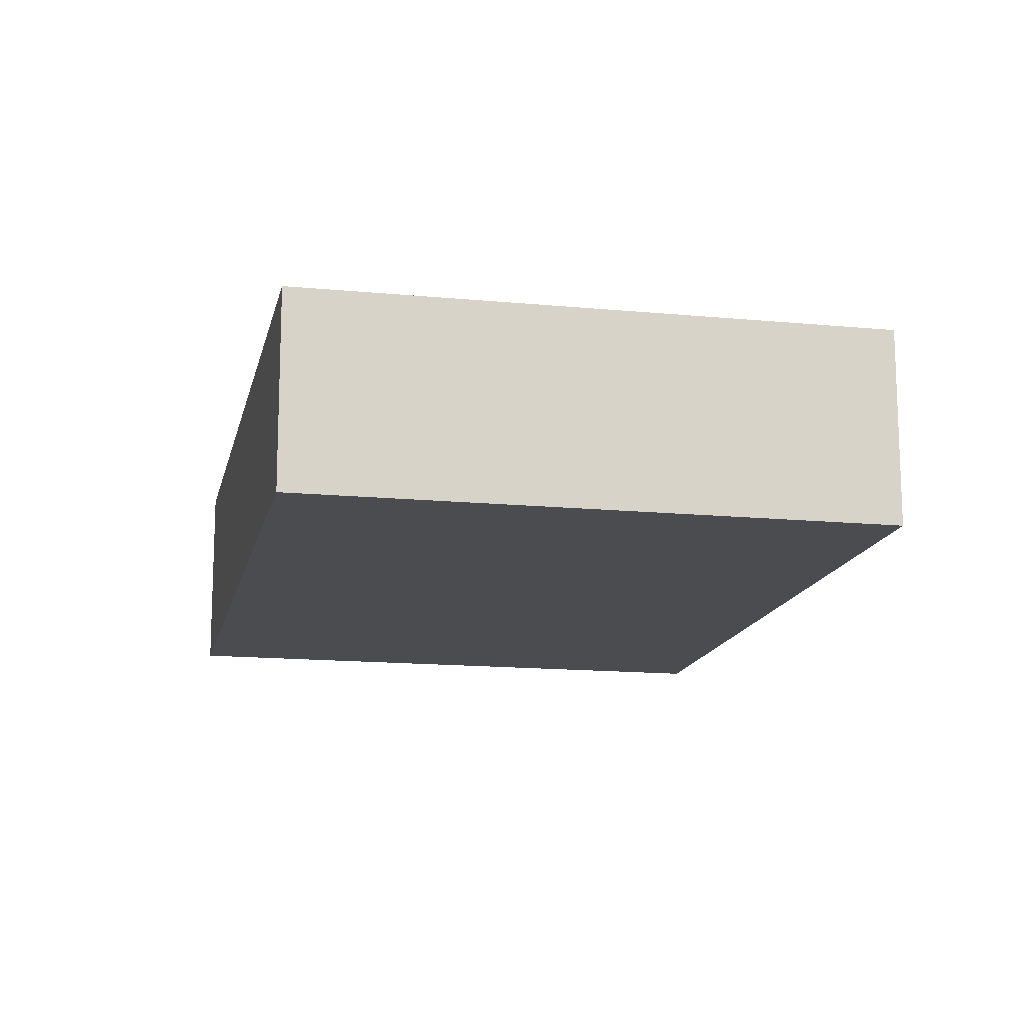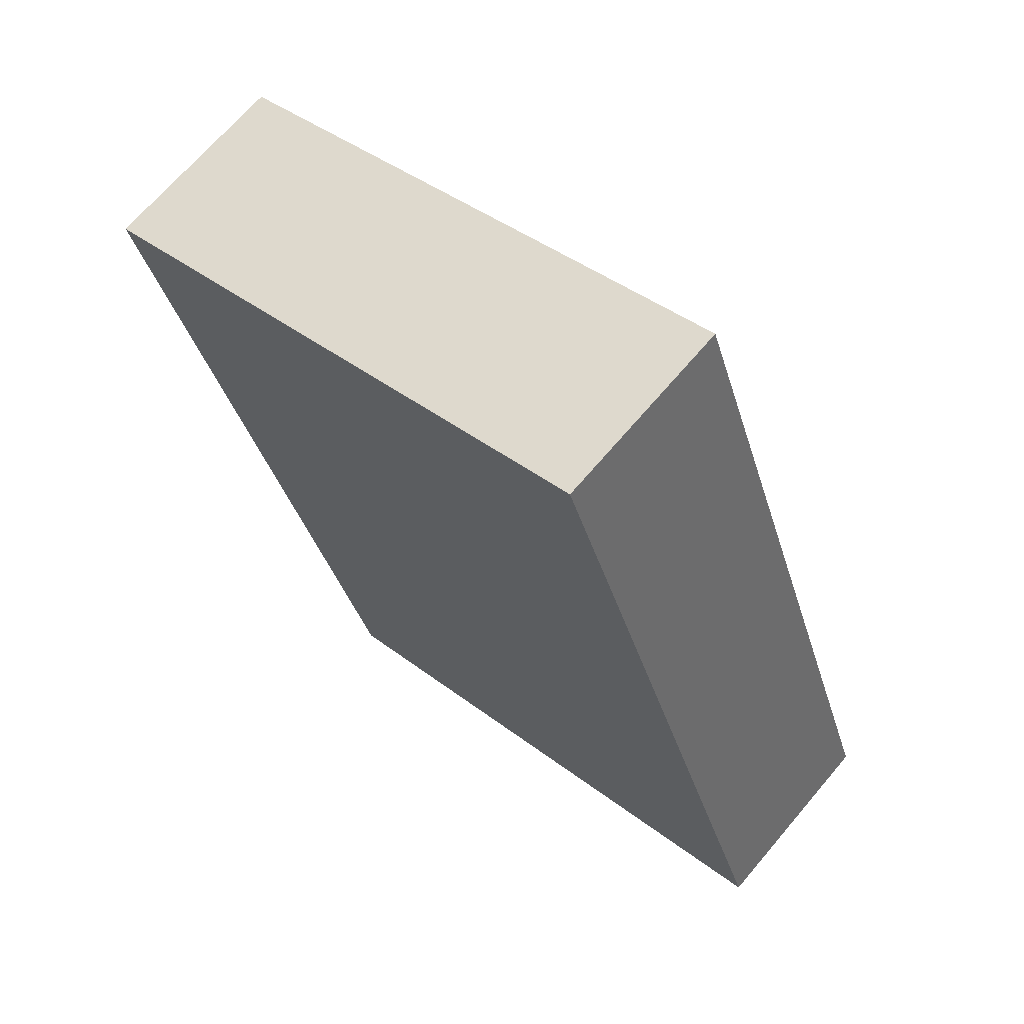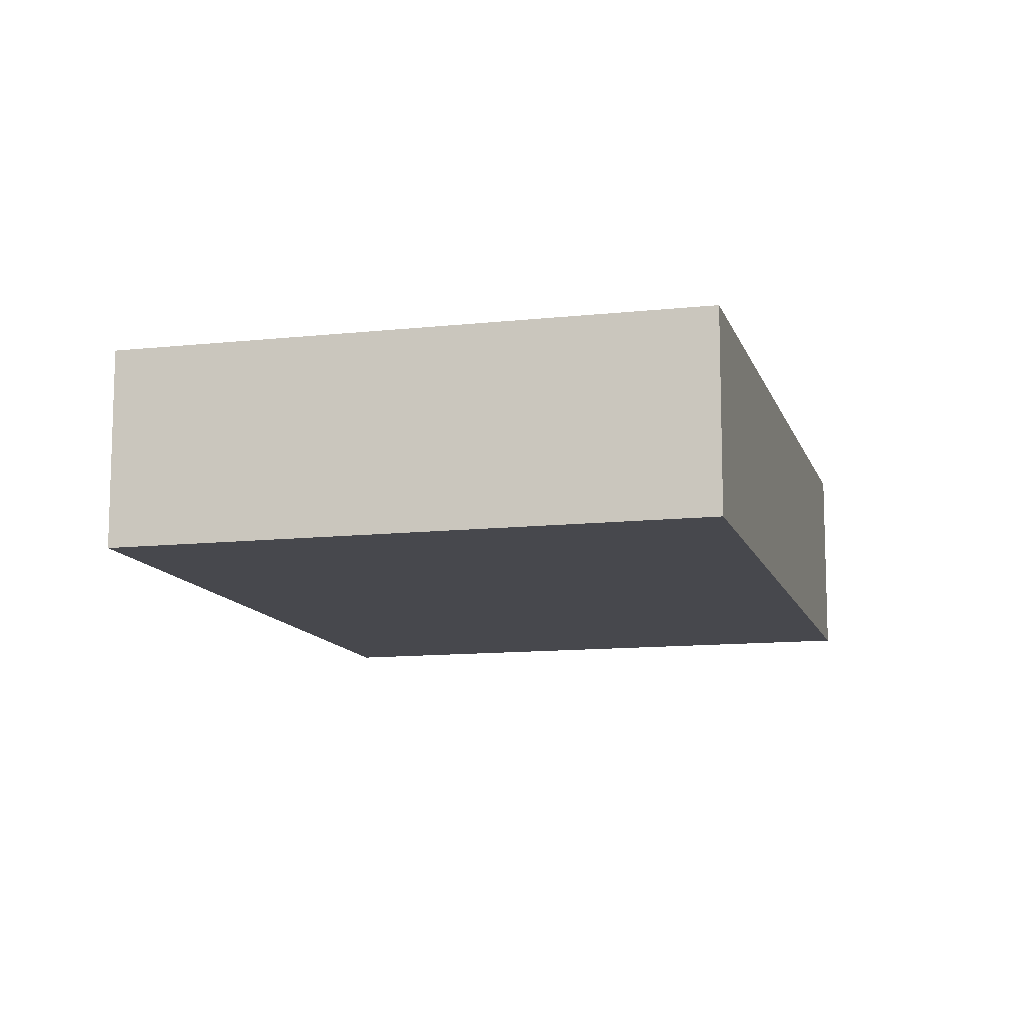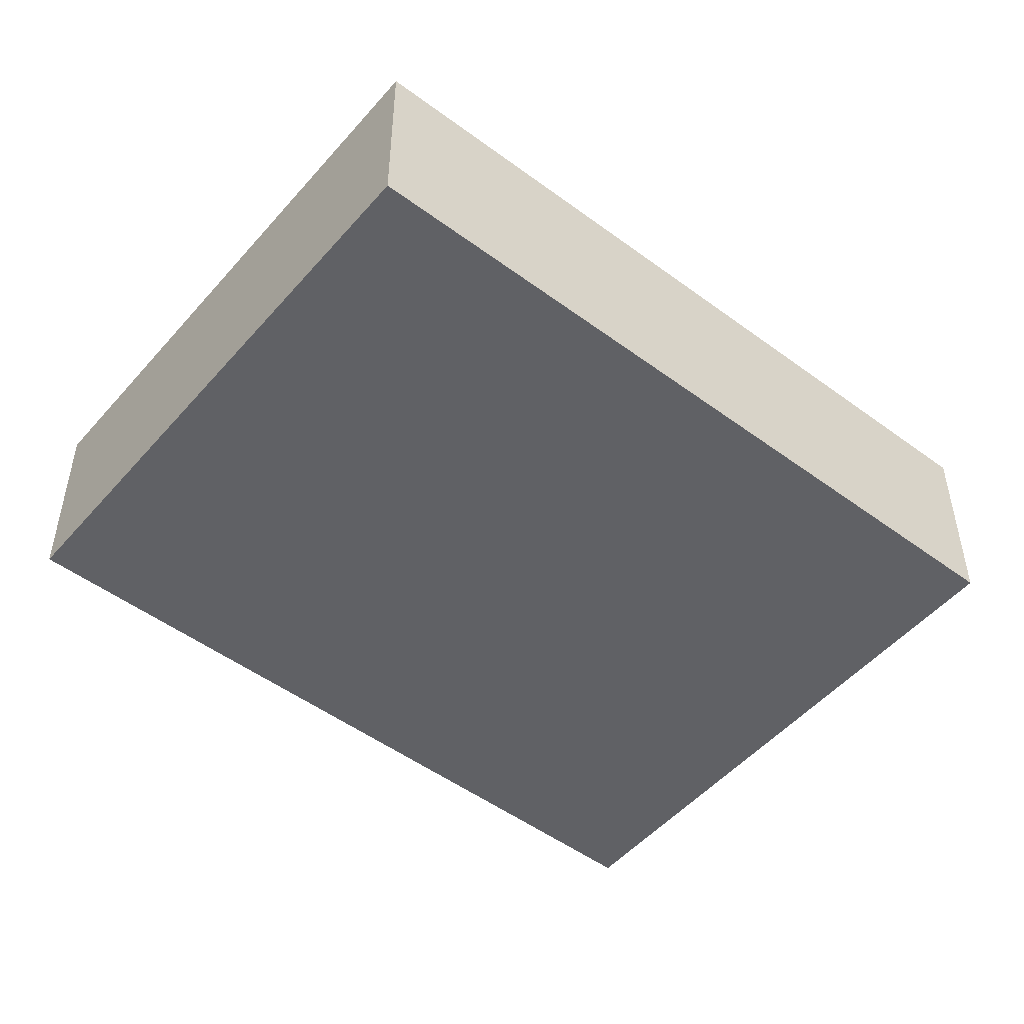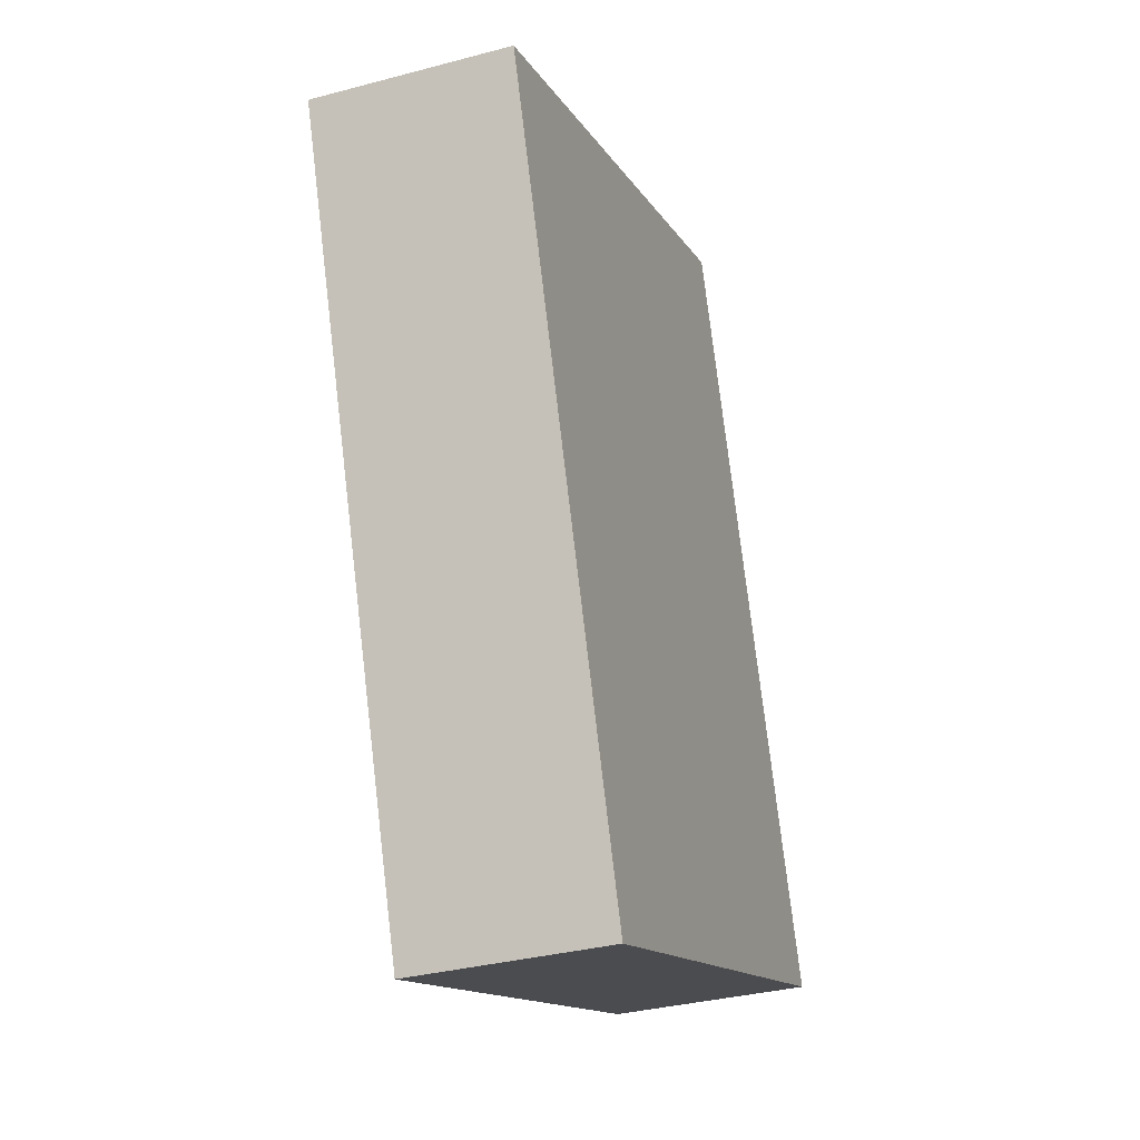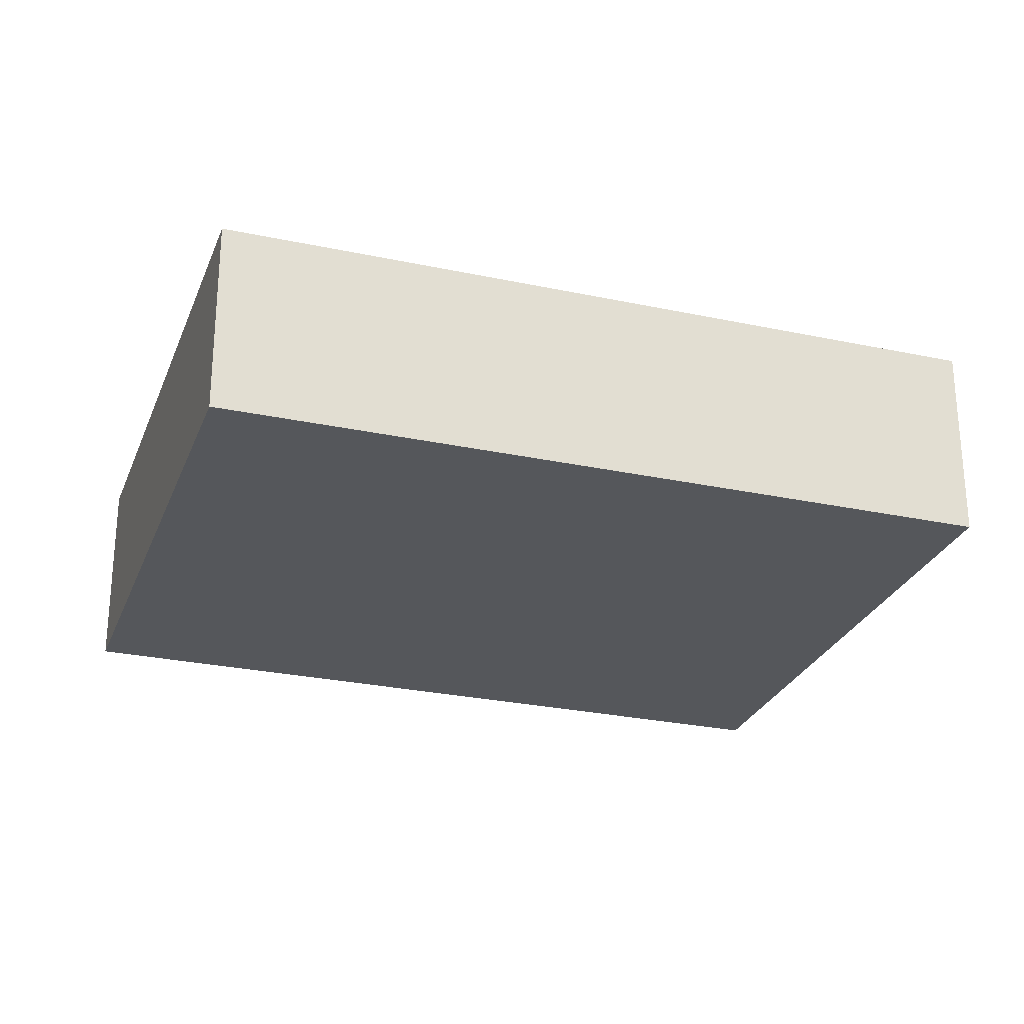
<metadata>
{"format":"obj","ext":"obj","renderer":"f3d","projection":"perspective","resolution":1024,"background":"white","views":[{"elev":-14.7,"azim":-31.6,"up":"+Y"},{"elev":68.4,"azim":40.3,"up":"+Z"},{"elev":-11.7,"azim":174.9,"up":"+Y"},{"elev":-50.0,"azim":-149.0,"up":"+Y"},{"elev":-33.6,"azim":-70.0,"up":"+Z"},{"elev":-27.0,"azim":51.8,"up":"+Y"}]}
</metadata>
<code>
v  0 1.386 8.487e-17
v  5.83 1.386 -3.781
v  1.875 1.386 -5.206
v  3.954 1.386 1.425
v  1.875 3.188e-16 -5.206
v  0 0 0
v  3.954 -8.726e-17 1.425
v  5.83 2.315e-16 -3.781
g defaultobject
f 1 2 3
f 2 1 4
f 5 1 3
f 1 5 6
f 6 4 1
f 4 6 7
f 7 2 4
f 2 7 8
f 8 3 2
f 3 8 5
f 8 6 5
f 6 8 7

</code>
